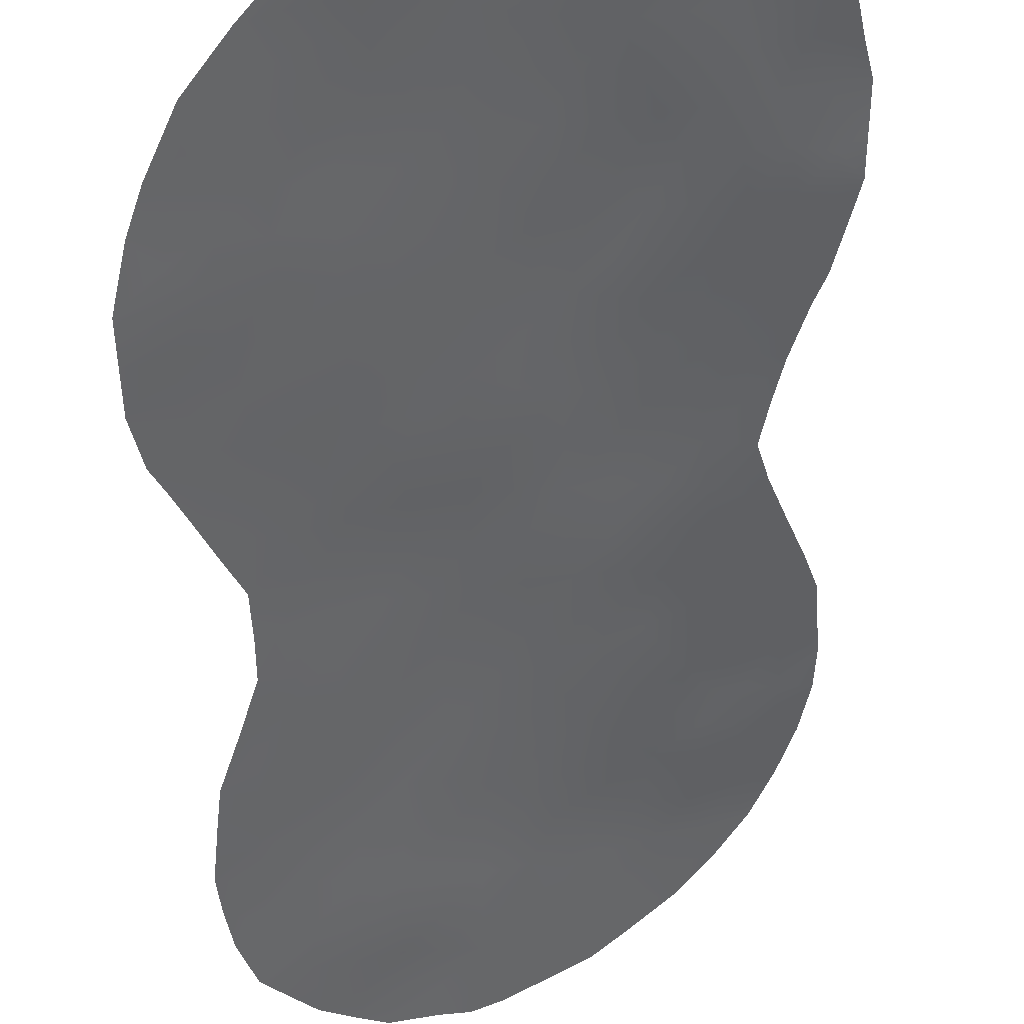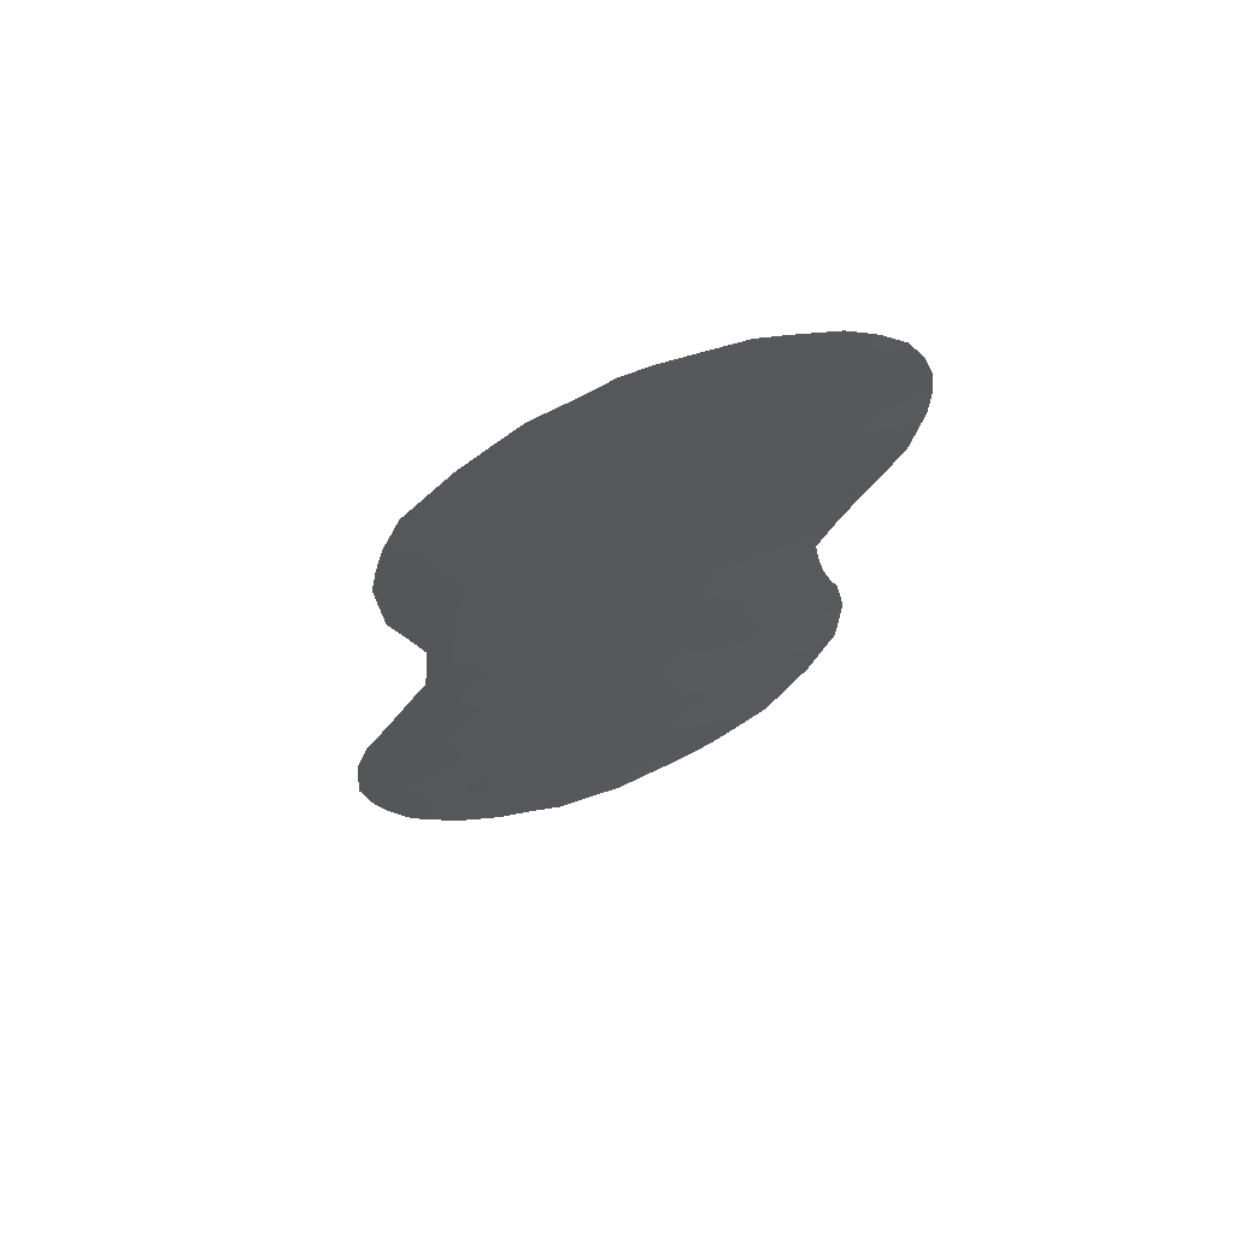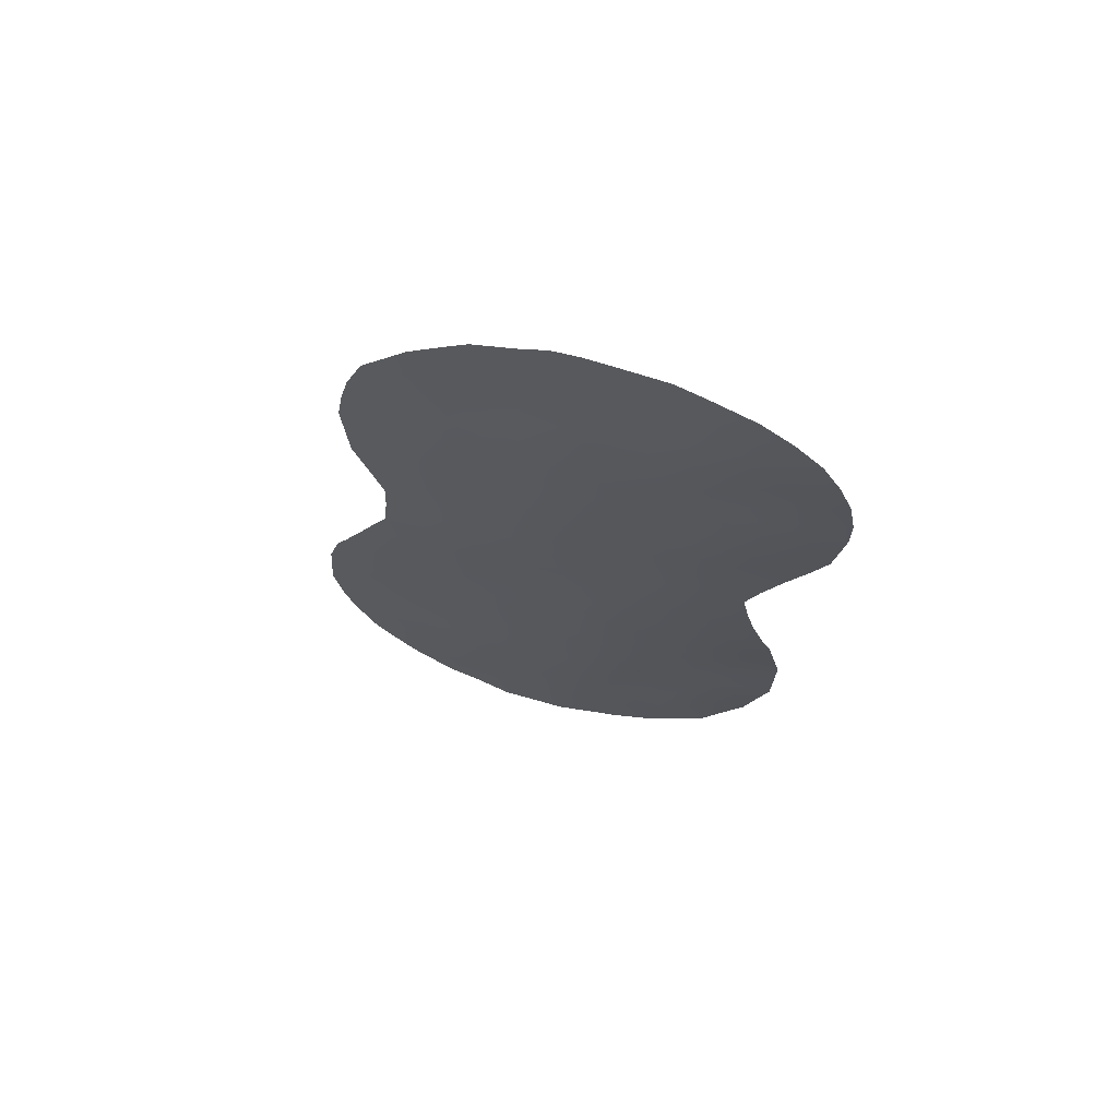
<metadata>
{"format":"obj","ext":"obj","renderer":"f3d","projection":"perspective","resolution":1024,"background":"white","views":[{"elev":-50.4,"azim":177.8,"up":"+Y"},{"elev":66.4,"azim":128.5,"up":"+Z"},{"elev":67.6,"azim":163.7,"up":"+Z"}]}
</metadata>
<code>
v 13.92 68.27 25.96
v 13.93 68.24 24.93
v 13.15 68.59 23.05
v 19.87 64.23 15
v 18.93 64.85 14.52
v 21.56 63.14 19.87
v 14.97 67.08 9.144
v 15.84 66.62 10.94
v 17.6 65.63 10.59
v 15.28 67.42 24.85
v 21.85 62.79 12.51
v 19.88 64.36 27.02
v 19.88 64.38 24.9
v 14.57 67.44 14.95
v 15.01 67.12 12.85
v 13.35 67.98 14.1
v 17.32 65.98 19.62
v 17.01 66.22 21.57
v 16.11 66.64 16.24
v 14.52 67.55 16.98
v 15.98 66.79 18.24
v 19.21 64.7 16.71
v 18.45 65.37 27.88
v 20.81 63.52 10.24
v 14.08 67.58 11.09
v 17.58 65.76 15.57
v 17.42 65.82 13.48
v 16.24 66.5 14.34
v 14.64 67.74 23.16
v 21.62 63.11 21.95
v 15.09 67.68 28.97
v 21.11 63.41 16.56
v 18.22 65.51 23.51
v 16.95 66.35 25.24
v 15.69 67.26 26.93
v 23.27 61.73 10.54
v 21.37 63.33 26.22
v 18.69 64.97 12.22
v 18.91 64.98 19.01
v 20.25 64.08 20.53
v 18.66 65.19 21.15
v 16.85 66.14 12.54
v 21.62 62.89 7.997
v 17.96 65.34 8.496
v 20.25 63.93 13.38
v 20.56 63.85 18.47
v 21.99 62.65 9.723
v 13.6 67.86 12.23
v 16.29 66.71 23.31
v 21.59 63.02 14.6
v 15.72 66.96 20.26
v 16.88 66.45 28.58
v 20.02 64.28 22.71
v 16.83 65.95 7.232
v 18.48 65.37 29.81
v 21.43 63.29 24.12
v 23.16 61.86 14.01
v 19.37 64.43 7.796
v 16.32 66.85 30.05
v 19.85 64.42 28.82
v 22.09 62.8 25.63
v 16.48 66.22 9.05
v 18.51 65.36 25.91
v 23.52 61.54 12.32
v 17.52 65.83 17.57
v 20.6 63.64 9.185
v 19.23 64.57 9.972
v 20.06 64.27 29.65
v 21.26 63.42 28.42
v 14.2 67.77 19.08
v 12.58 68.99 25.57
v 13.51 68.24 21.03
v 14.49 67.32 8.474
v 13.47 67.83 10.19
v 14.83 67.86 29.88
v 13.86 67.9 17.38
v 21.15 63.18 6.918
v 22 62.61 7.558
v 14.13 68.26 29.23
v 13.53 68.61 28.49
v 22.41 62.32 7.96
v 12.97 68.17 12.14
v 22.33 62.55 18.16
v 19.18 64.88 30.08
v 18.58 65.3 30.45
v 23.12 61.8 8.827
v 16.8 65.95 6.784
v 17.35 65.64 6.666
v 22.47 62.47 20.94
v 22.21 62.65 20
v 12.91 68.18 13.99
v 23.08 61.96 16.32
v 23.68 61.47 14.89
v 18.27 65.12 6.415
v 13.02 68.15 14.51
v 20.53 63.61 6.713
v 19.73 64.17 6.341
v 12.69 68.86 23.6
v 13.09 68.84 27.59
v 22.24 62.67 26.92
v 22.61 62.41 25.79
v 16.38 66.81 30.54
v 13.53 68 16.32
v 13.3 68.09 15.78
v 18.01 65.69 30.55
v 22.91 62.16 23.96
v 12.74 68.8 23.07
v 15.36 66.8 7.693
v 23.6 61.47 9.961
v 23.93 61.26 13.8
v 23.99 61.19 12.87
v 24.04 61.13 11.97
v 23.84 61.29 10.77
v 22.8 62.22 22.02
v 20.42 64.01 28.43
v 20.58 63.91 29.14
v 15.7 66.67 9.249
v 16.22 66.39 10.02
v 15.37 66.87 10.1
v 14.63 67.82 25.47
v 15.49 67.33 25.82
v 14.73 67.8 26.44
v 19.2 64.85 26.44
v 19.17 64.88 25.37
v 19.89 64.36 25.98
v 14.78 67.29 13.87
v 13.69 67.86 14.8
v 13.99 67.67 14
v 15.33 67.09 16.61
v 16.06 66.71 17.24
v 15.26 67.16 17.61
v 16.86 66.2 15.92
v 17.57 65.78 16.55
v 16.81 66.24 16.9
v 12.77 68.96 26.61
v 18.32 65.28 16.13
v 18.31 65.3 17.19
v 14.26 67.78 20.19
v 13.92 67.97 19.96
v 15.01 67.34 19.67
v 14.86 67.47 20.69
v 14.54 67.36 11.97
v 13.97 67.57 9.327
v 14.47 67.36 10.13
v 17.18 66.09 20.61
v 16.38 66.57 20.88
v 16.52 66.47 19.9
v 16.88 66.15 14.98
v 16.16 66.58 15.28
v 21.54 63.19 23.05
v 20.72 63.79 23.44
v 20.85 63.68 22.34
v 14.71 67.87 27.38
v 13.95 68.35 27.74
v 20.21 64.02 16.68
v 19.77 64.31 15.91
v 20.57 63.77 15.79
v 15.14 67.25 18.63
v 19.03 64.8 15.57
v 15.74 67.24 29.59
v 15.71 67.26 30.28
v 16.11 66.89 25.05
v 16.36 66.77 26.04
v 18.47 65.33 22.26
v 19.32 64.75 21.95
v 19.17 64.86 23.08
v 22.23 62.68 23.6
v 14.5 67.58 17.98
v 14.03 67.83 18.18
v 19.58 64.53 19.78
v 19.46 64.64 20.85
v 18.8 65.08 20.08
v 22.25 62.65 22.58
v 18.13 65.31 11.34
v 17.74 65.57 12.35
v 17.25 65.87 11.57
v 18.11 65.48 19.33
v 17.99 65.58 20.37
v 17.56 65.76 14.6
v 16.92 66.11 14.16
v 15.38 67.03 15.62
v 15.45 66.95 14.63
v 14.57 67.49 16.01
v 21.38 63.19 15.6
v 22.18 62.61 15.33
v 21.94 62.8 16.33
v 16.29 66.86 27.83
v 16.69 66.58 26.99
v 17.06 66.33 27.78
v 14.48 68.04 28.31
v 15.39 67.47 28.02
v 17.58 65.88 22.44
v 17.83 65.71 21.39
v 20.27 63.94 14.28
v 20.95 63.45 13.94
v 20.81 63.57 14.89
v 17.6 65.97 29.38
v 16.61 66.65 29.44
v 17.54 65.96 24.43
v 18.39 65.42 24.81
v 17.76 65.83 25.51
v 20.15 64.17 21.61
v 19.91 64.26 17.65
v 20.82 63.64 17.5
v 13.31 68.56 24.09
v 13.82 68.2 23.12
v 14.19 68.05 23.98
v 21.11 63.46 19.22
v 21.4 63.24 18.3
v 21.83 62.93 19.11
v 20.98 63.56 20.19
v 20.37 63.99 19.48
v 21.69 63.01 17.32
v 20.94 63.6 21.24
v 15.58 67.1 21.41
v 16.3 66.66 21.73
v 16.65 66.38 18.91
v 16.75 66.31 17.9
v 17.43 65.9 18.6
v 19.73 64.42 18.71
v 19.04 64.86 17.91
v 18.22 65.4 18.27
v 15.64 66.67 8.359
v 19.17 64.89 29.32
v 15.86 66.87 19.25
v 14.58 67.84 24.66
v 14.99 67.56 23.99
v 22.44 62.46 16.96
v 21.45 63.05 10.22
v 21.34 63.11 9.415
v 22.63 62.18 10.18
v 22.55 62.23 9.187
v 23.09 61.84 9.727
v 21.69 63.05 20.83
v 15.6 66.82 13.63
v 21.99 62.66 10.71
v 21.25 63.21 11.05
v 19.51 64.43 12.82
v 19.58 64.4 13.91
v 18.83 64.9 13.41
v 16.48 66.35 13.45
v 14.97 67.1 11.01
v 15.41 66.88 11.87
v 18.26 65.31 15.1
v 18.2 65.34 14.07
v 18.16 65.34 13.09
v 22.18 62.7 21.66
v 13.41 67.95 13.34
v 12.94 68.18 13.12
v 22.69 62.27 17.31
v 22.54 62.3 13.22
v 22.37 62.44 14.28
v 21.73 62.9 13.52
v 23.42 61.69 15.5
v 19.11 64.9 24.23
v 20.64 63.85 24.52
v 19.91 64.35 23.81
v 21.29 63.13 8.621
v 16.66 66.5 24.25
v 17.18 66.15 23.4
v 16.71 66.42 22.47
v 14.33 67.86 22.33
v 14.5 67.71 21.52
v 15.1 67.43 22.37
v 15.91 66.93 22.44
v 15.46 67.23 23.23
v 15.81 67.05 24.1
v 17.38 65.65 7.749
v 18.08 65.25 7.439
v 20.8 63.46 8.124
v 20.01 64.01 8.413
v 20.13 63.9 7.36
v 17.06 65.91 9.835
v 16.73 66.12 10.8
v 20.33 63.86 11.23
v 21.06 63.34 11.95
v 13.91 68.33 26.92
v 17.21 66.2 26.22
v 17.93 65.74 26.39
v 22.69 62.15 11.17
v 22.77 62.1 12.2
v 13.95 67.77 15.57
v 17.69 65.9 28.29
v 17.65 65.93 27.22
v 15.99 67.06 28.75
v 18.42 65.4 28.87
v 21.37 63.33 25.16
v 20.62 63.86 25.57
v 16.33 66.39 11.74
v 15.91 66.64 12.68
v 17.25 65.76 8.799
v 16.63 66.09 8.039
v 21.01 63.39 12.9
v 19.6 64.34 10.85
v 20.04 64.04 10.16
v 19.18 64.86 27.44
v 18.51 65.35 26.9
v 13.64 68.25 22.17
v 13.07 68.56 22.13
v 19.52 64.4 11.77
v 20.25 63.92 12.37
v 18.4 65.12 10.3
v 18.93 64.79 11.06
v 13.2 68.03 11.33
v 15.9 66.49 7.261
v 23.33 61.71 13.07
v 22.25 62.62 19.15
v 22.86 62.19 22.91
v 17.06 66.34 30.13
v 17.26 66.21 30.55
v 20.61 63.86 26.62
v 19.84 64.41 27.96
v 19.15 64.9 28.39
v 20.56 63.89 27.64
v 12.57 68.97 24.67
v 22.79 62.26 24.82
v 17.82 65.46 9.565
v 21.32 63.37 27.25
v 19.33 64.44 7.003
v 18.73 64.82 6.399
v 23.4 61.63 11.49
v 21.8 63.01 27.61
v 19.84 64.15 9.329
v 19.28 64.51 8.819
v 18.56 64.98 9.229
v 18.66 64.89 8.154
v 18.75 64.82 7.181
v 21.07 63.25 7.415
v 22.95 62.04 14.99
v 21.9 62.7 8.749
v 13.25 68.63 25.29
v 22.7 62.25 15.96
v 22.15 62.75 24.61
v 14.18 67.55 13.03
v 13.24 68.68 26.38
v 21.95 62.71 11.64
f 115 69 116
f 117 118 119
f 120 121 122
f 123 124 125
f 129 130 131
f 132 133 134
f 136 137 133
f 138 72 139
f 138 140 141
f 7 144 143
f 145 146 147
f 148 132 149
f 150 151 152
f 155 156 157
f 131 158 168
f 156 159 4
f 121 162 163
f 164 165 166
f 106 333 167
f 168 70 169
f 170 171 172
f 167 150 173
f 174 175 176
f 177 172 178
f 179 148 180
f 181 182 149
f 129 183 181
f 184 185 186
f 187 188 189
f 190 153 191
f 192 193 164
f 194 195 196
f 197 309 198
f 199 200 201
f 165 171 202
f 203 155 204
f 205 206 207
f 208 209 210
f 211 212 208
f 204 213 209
f 55 84 85
f 152 202 214
f 215 146 216
f 217 218 219
f 130 134 218
f 203 220 221
f 222 137 221
f 55 224 84
f 147 225 217
f 226 207 227
f 186 228 213
f 220 212 170
f 229 24 230
f 231 232 233
f 36 233 109
f 211 234 214
f 54 87 88
f 182 126 235
f 236 237 229
f 238 239 240
f 194 4 239
f 27 180 241
f 144 119 242
f 243 142 242
f 159 136 244
f 179 245 244
f 240 245 246
f 30 234 247
f 248 91 249
f 83 228 250
f 251 252 253
f 332 329 254
f 200 255 124
f 151 256 257
f 177 219 222
f 47 330 232
f 230 258 330
f 199 259 260
f 261 192 260
f 262 263 264
f 216 261 265
f 227 266 267
f 162 267 259
f 44 268 269
f 16 95 91
f 145 178 193
f 258 270 43
f 43 78 81
f 271 272 270
f 328 96 77
f 328 272 96
f 273 274 118
f 275 237 276
f 3 98 107
f 215 263 141
f 1 277 335
f 257 255 166
f 278 188 163
f 278 201 279
f 280 321 281
f 37 61 100
f 59 102 161
f 20 76 103
f 14 183 282
f 55 85 105
f 246 27 175
f 157 196 184
f 283 189 284
f 285 191 187
f 154 80 99
f 120 2 226
f 285 198 160
f 283 286 197
f 287 288 256
f 289 290 243
f 289 274 176
f 268 291 292
f 223 305 292
f 195 293 253
f 275 294 295
f 296 297 123
f 140 158 225
f 262 206 298
f 298 3 299
f 231 280 236
f 238 300 301
f 302 303 174
f 48 82 304
f 290 241 235
f 223 108 305
f 251 281 306
f 252 329 185
f 57 110 93
f 64 112 111
f 36 109 113
f 16 127 95
f 210 83 307
f 173 114 308
f 264 265 266
f 311 125 288
f 293 301 276
f 31 75 79
f 2 1 331
f 312 313 296
f 312 314 115
f 61 287 333
f 333 106 316
f 273 291 317
f 224 286 313
f 311 318 314
f 297 284 279
f 64 321 112
f 69 318 322
f 271 323 324
f 324 325 326
f 325 302 317
f 323 66 295
f 326 269 327
f 58 327 319
f 303 294 300
f 60 115 116
f 116 68 60
f 7 117 119
f 117 62 118
f 119 118 8
f 1 120 122
f 120 10 121
f 122 121 35
f 12 123 125
f 123 63 124
f 125 124 13
f 126 14 128
f 128 127 16
f 20 129 131
f 129 19 130
f 131 130 21
f 19 132 134
f 132 26 133
f 134 133 65
f 335 135 71
f 26 136 133
f 136 22 137
f 133 137 65
f 139 70 138
f 138 70 140
f 141 140 51
f 48 25 142
f 334 142 15
f 7 143 73
f 74 144 25
f 144 74 143
f 17 145 147
f 145 18 146
f 147 146 51
f 28 148 149
f 148 26 132
f 149 132 19
f 30 150 152
f 150 56 151
f 152 151 53
f 35 153 122
f 122 153 277
f 32 155 157
f 155 22 156
f 157 156 4
f 20 131 168
f 131 21 158
f 168 158 70
f 156 22 159
f 4 159 5
f 161 160 59
f 31 160 75
f 161 75 160
f 35 121 163
f 121 10 162
f 163 162 34
f 33 164 166
f 164 41 165
f 166 165 53
f 167 333 56
f 20 168 76
f 169 76 168
f 39 170 172
f 170 40 171
f 172 171 41
f 167 56 150
f 9 174 176
f 174 38 175
f 176 175 42
f 17 177 178
f 177 39 172
f 178 172 41
f 77 78 328
f 27 179 180
f 179 26 148
f 180 148 28
f 19 181 149
f 181 14 182
f 149 182 28
f 19 129 181
f 129 20 183
f 181 183 14
f 32 184 186
f 184 50 185
f 186 185 332
f 52 187 189
f 187 35 188
f 189 188 284
f 190 79 80
f 79 190 31
f 154 190 80
f 31 190 191
f 190 154 153
f 191 153 35
f 33 192 164
f 192 18 193
f 164 193 41
f 4 194 196
f 194 45 195
f 196 195 50
f 52 197 198
f 197 55 105
f 198 309 59
f 34 199 201
f 199 33 200
f 201 200 63
f 53 165 202
f 165 41 171
f 202 171 40
f 46 203 204
f 203 22 155
f 204 155 32
f 2 205 207
f 205 3 206
f 207 206 29
f 6 208 210
f 208 46 209
f 210 209 83
f 6 211 208
f 211 40 212
f 208 212 46
f 46 204 209
f 204 32 213
f 209 213 83
f 30 152 214
f 152 53 202
f 214 202 40
f 215 51 146
f 216 146 18
f 17 217 219
f 217 21 218
f 219 218 65
f 21 130 218
f 130 19 134
f 218 134 65
f 22 203 221
f 203 46 220
f 221 220 39
f 39 222 221
f 222 65 137
f 221 137 22
f 117 223 62
f 68 224 60
f 224 68 84
f 17 147 217
f 147 51 225
f 217 225 21
f 10 226 227
f 226 2 207
f 227 207 29
f 32 186 213
f 213 228 83
f 39 220 170
f 220 46 212
f 170 212 40
f 47 229 230
f 230 24 66
f 36 231 233
f 231 47 232
f 233 232 86
f 233 86 109
f 40 211 214
f 211 6 234
f 214 234 30
f 28 182 235
f 182 14 126
f 235 126 15
f 47 236 229
f 229 237 24
f 38 238 240
f 238 45 239
f 240 239 5
f 45 194 239
f 239 4 5
f 42 27 241
f 241 180 28
f 25 144 242
f 144 7 119
f 242 119 8
f 8 243 242
f 243 15 142
f 242 142 25
f 5 159 244
f 159 22 136
f 244 136 26
f 26 179 244
f 179 27 245
f 244 245 5
f 38 240 246
f 240 5 245
f 246 245 27
f 234 90 89
f 90 234 6
f 89 247 234
f 48 334 248
f 248 128 16
f 91 248 16
f 48 248 249
f 249 82 48
f 186 332 228
f 250 228 92
f 251 57 252
f 253 252 50
f 329 93 254
f 254 92 332
f 63 200 124
f 200 33 255
f 124 255 13
f 53 151 257
f 151 56 256
f 257 256 13
f 39 177 222
f 177 17 219
f 222 219 65
f 330 81 232
f 86 232 81
f 47 230 330
f 230 66 258
f 81 330 43
f 33 199 260
f 199 34 259
f 260 259 49
f 49 261 260
f 261 18 192
f 260 192 33
f 29 262 264
f 264 263 215
f 215 216 265
f 216 18 261
f 265 261 49
f 10 227 267
f 227 29 266
f 267 266 49
f 34 162 259
f 162 10 267
f 259 267 49
f 88 268 54
f 268 88 269
f 94 269 88
f 18 145 193
f 145 17 178
f 193 178 41
f 258 66 270
f 43 270 328
f 66 271 270
f 271 58 272
f 270 272 328
f 272 58 319
f 272 319 97
f 272 97 96
f 62 273 118
f 273 9 274
f 118 274 8
f 275 24 237
f 276 237 336
f 51 215 141
f 99 277 154
f 277 99 335
f 53 257 166
f 257 13 255
f 166 255 33
f 34 278 163
f 278 284 188
f 163 188 35
f 284 278 279
f 278 34 201
f 279 201 63
f 11 336 281
f 280 36 321
f 281 321 64
f 61 101 100
f 183 103 282
f 103 183 20
f 104 282 103
f 38 246 175
f 175 27 42
f 32 157 184
f 157 4 196
f 184 196 50
f 23 283 284
f 283 52 189
f 52 285 187
f 285 31 191
f 187 191 35
f 10 120 226
f 120 1 2
f 31 285 160
f 285 52 198
f 160 198 59
f 52 283 197
f 283 23 286
f 197 286 55
f 56 287 256
f 287 37 288
f 256 288 13
f 8 289 243
f 289 42 290
f 243 290 15
f 42 289 176
f 289 8 274
f 176 274 9
f 73 223 7
f 223 73 108
f 54 268 292
f 268 44 291
f 292 291 62
f 62 223 292
f 292 305 54
f 50 195 253
f 195 45 293
f 253 293 11
f 24 275 295
f 295 294 67
f 12 296 123
f 296 23 297
f 123 297 63
f 51 140 225
f 140 70 158
f 225 158 21
f 263 262 298
f 262 29 206
f 298 206 3
f 107 299 3
f 263 298 72
f 299 72 298
f 47 231 236
f 231 36 280
f 45 238 301
f 238 38 300
f 301 300 275
f 9 302 174
f 302 67 303
f 174 303 38
f 25 304 74
f 304 25 48
f 15 290 235
f 290 42 241
f 235 241 28
f 305 87 54
f 57 251 306
f 251 11 281
f 306 281 64
f 50 252 185
f 252 57 329
f 185 329 332
f 127 14 282
f 127 282 104
f 127 104 95
f 247 89 114
f 6 210 90
f 307 90 210
f 308 106 167
f 29 264 266
f 264 215 265
f 266 265 49
f 309 105 310
f 105 309 197
f 59 309 102
f 310 102 309
f 37 311 288
f 311 12 125
f 288 125 13
f 11 293 276
f 293 45 301
f 276 301 275
f 306 111 110
f 111 306 64
f 57 306 110
f 331 335 71
f 315 331 71
f 12 312 296
f 312 60 313
f 296 313 23
f 60 312 115
f 312 12 314
f 115 314 69
f 205 2 331
f 205 331 315
f 3 205 98
f 315 98 205
f 61 37 287
f 333 287 56
f 61 333 316
f 316 101 61
f 9 273 317
f 273 62 291
f 317 291 44
f 60 224 313
f 224 55 286
f 313 286 23
f 12 311 314
f 311 37 318
f 314 318 69
f 319 320 97
f 63 297 279
f 297 23 284
f 113 321 36
f 321 113 112
f 37 100 318
f 322 318 100
f 58 271 324
f 271 66 323
f 324 323 67
f 58 324 326
f 324 67 325
f 326 325 44
f 44 325 317
f 325 67 302
f 317 302 9
f 67 323 295
f 295 66 24
f 58 326 327
f 326 44 269
f 327 269 94
f 327 320 319
f 320 327 94
f 38 303 300
f 303 67 294
f 300 294 275
f 277 153 154
f 122 277 1
f 173 150 30
f 43 328 78
f 330 258 43
f 329 57 93
f 128 14 127
f 332 92 228
f 11 251 253
f 308 167 173
f 331 1 335
f 334 128 248
f 128 334 126
f 236 336 237
f 334 15 126
f 276 336 11
f 135 335 99
f 336 280 281
f 236 280 336
f 48 142 334
f 247 114 173
f 247 173 30
f 7 223 117
f 72 138 141
f 263 72 141

</code>
